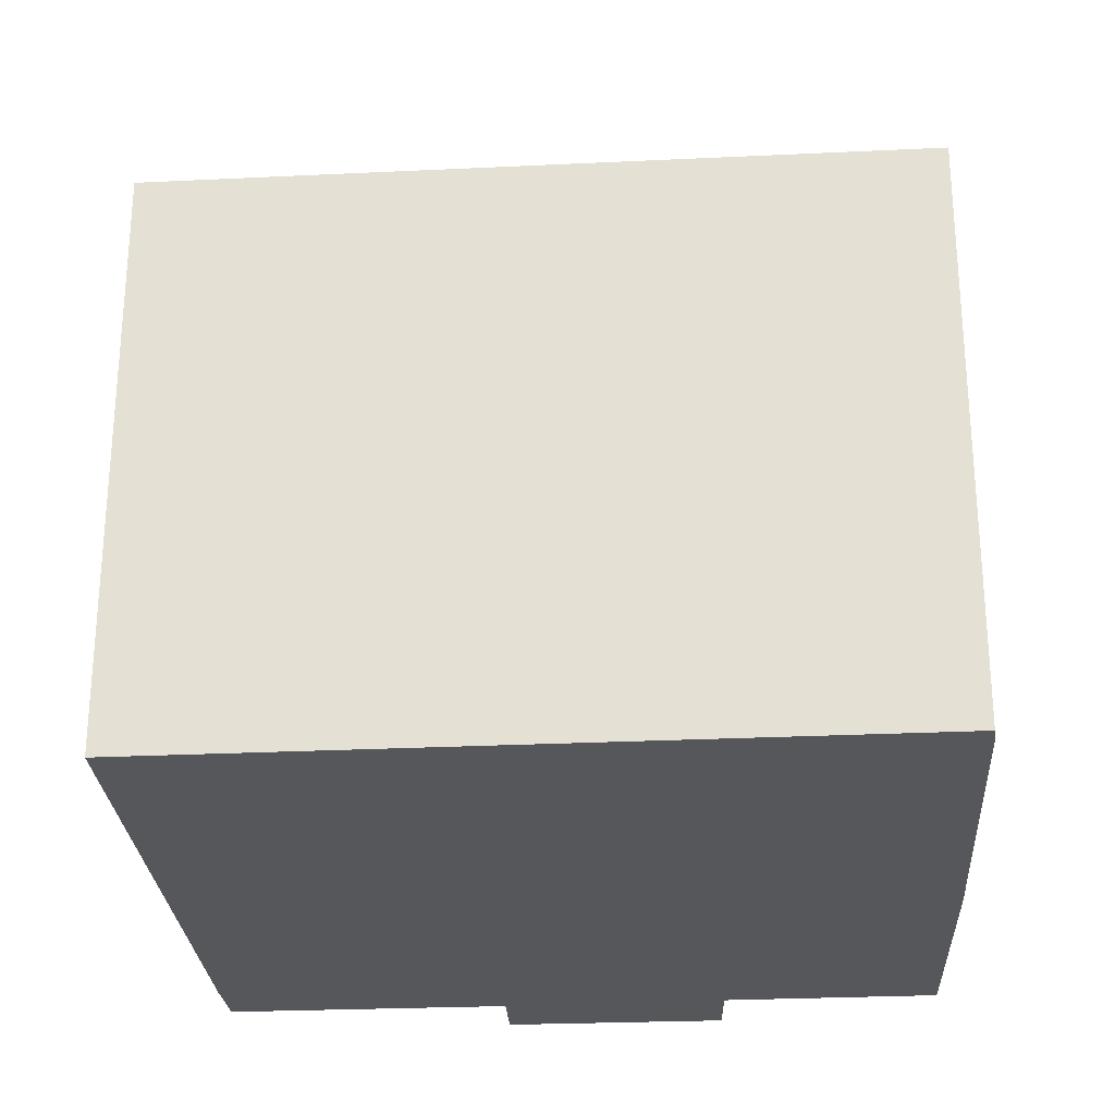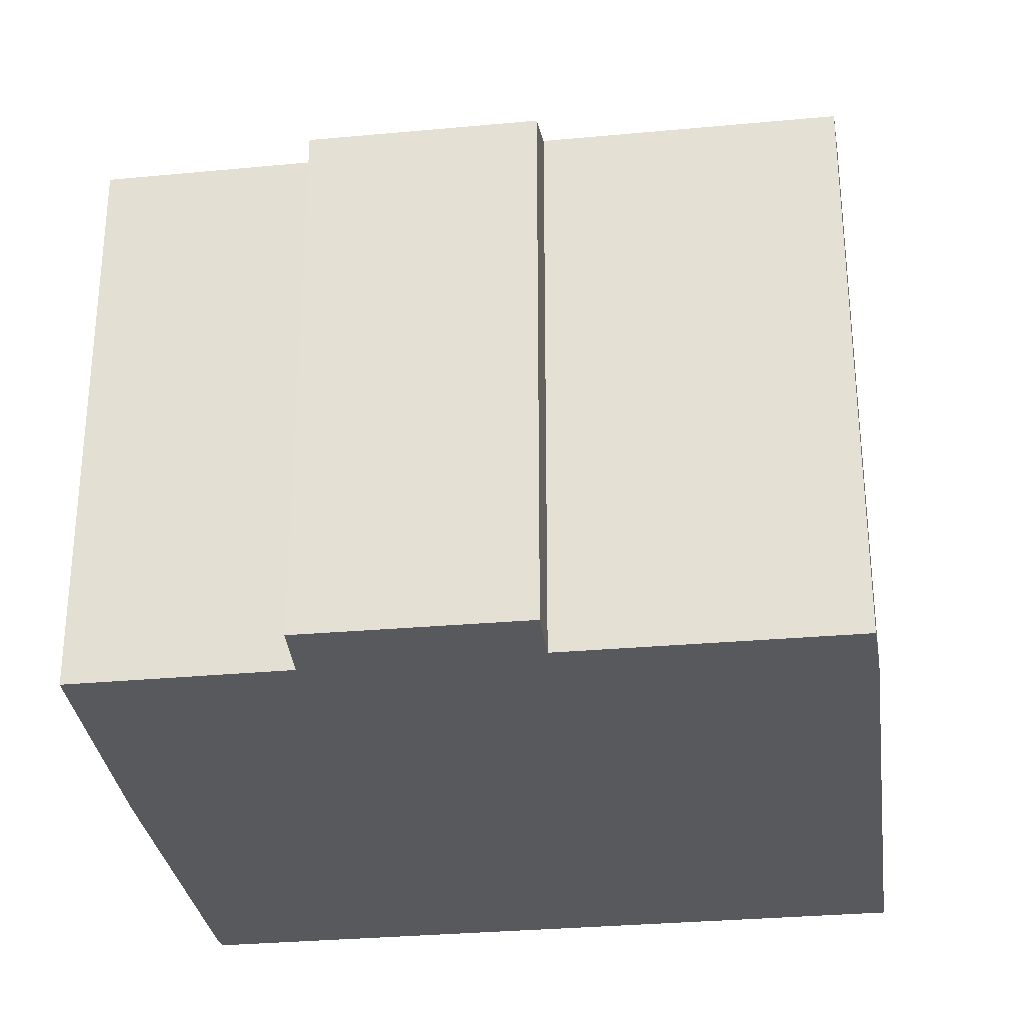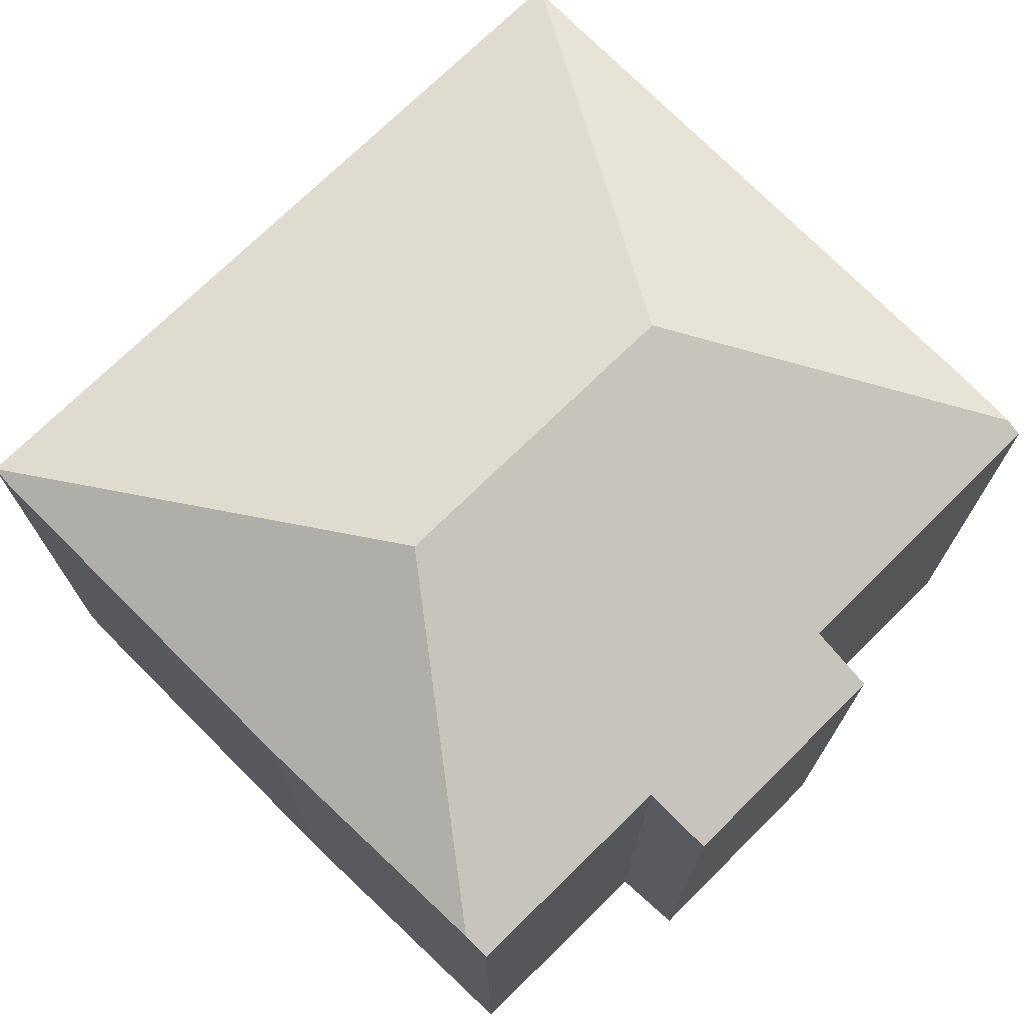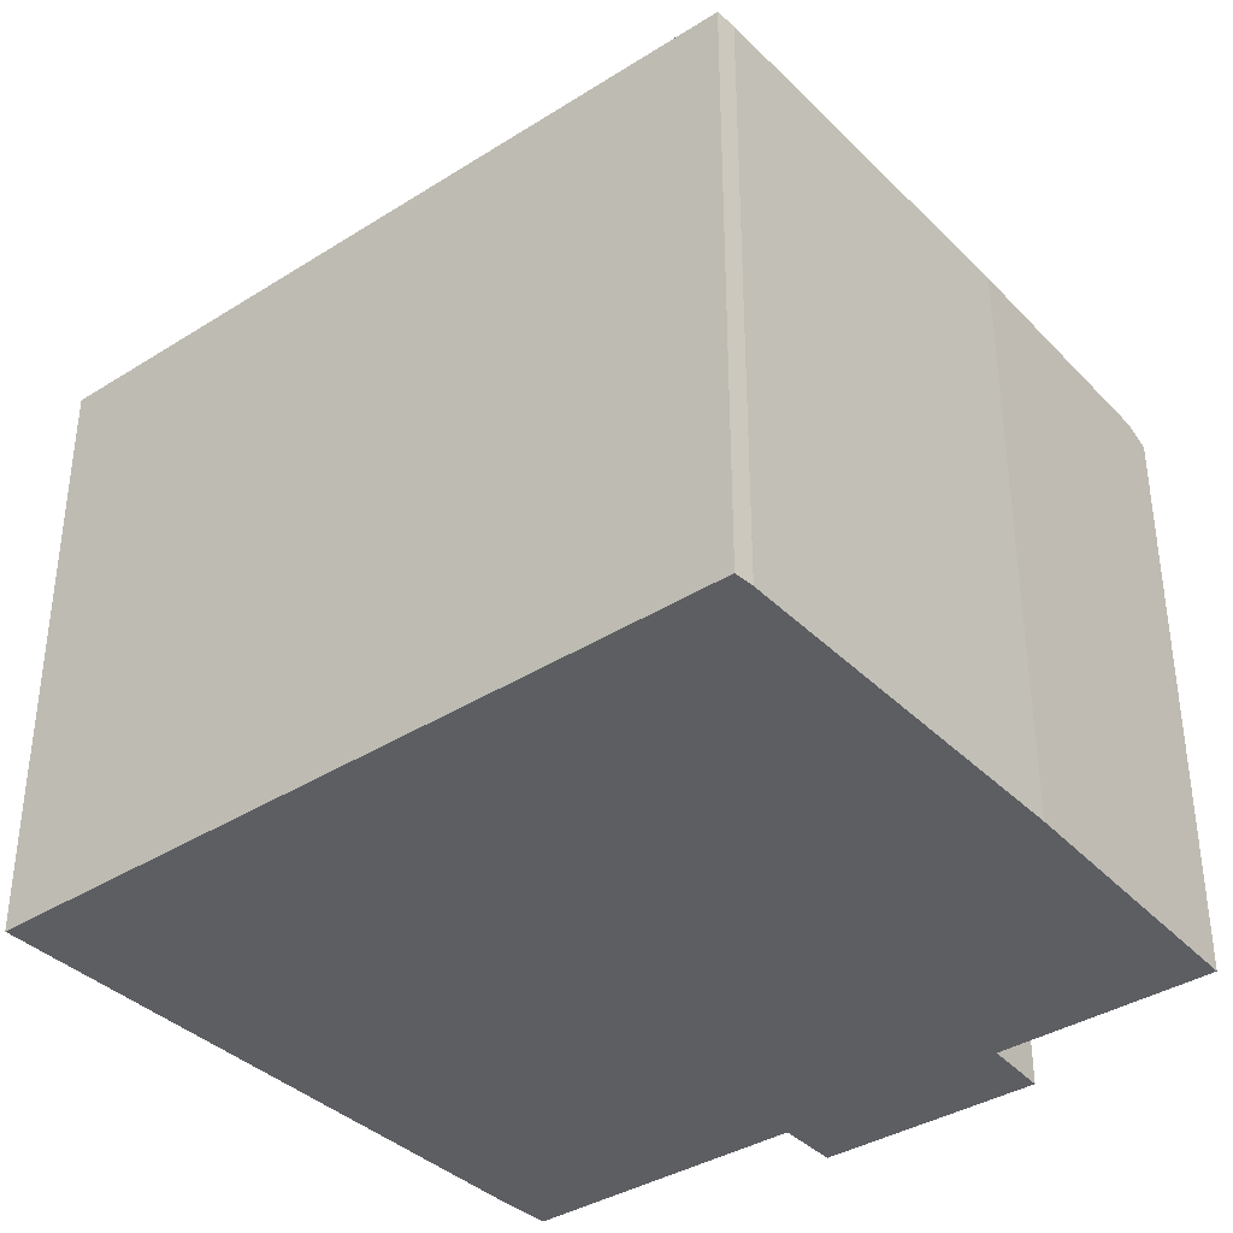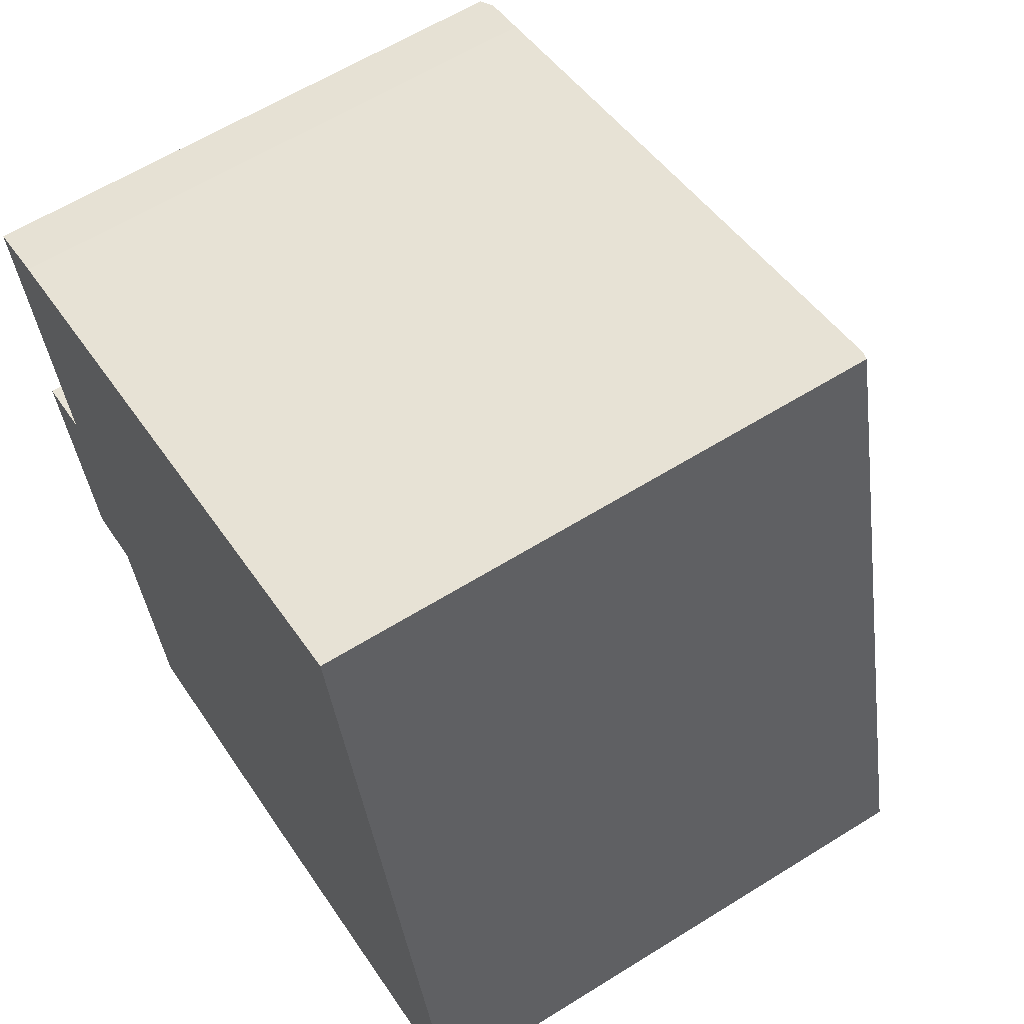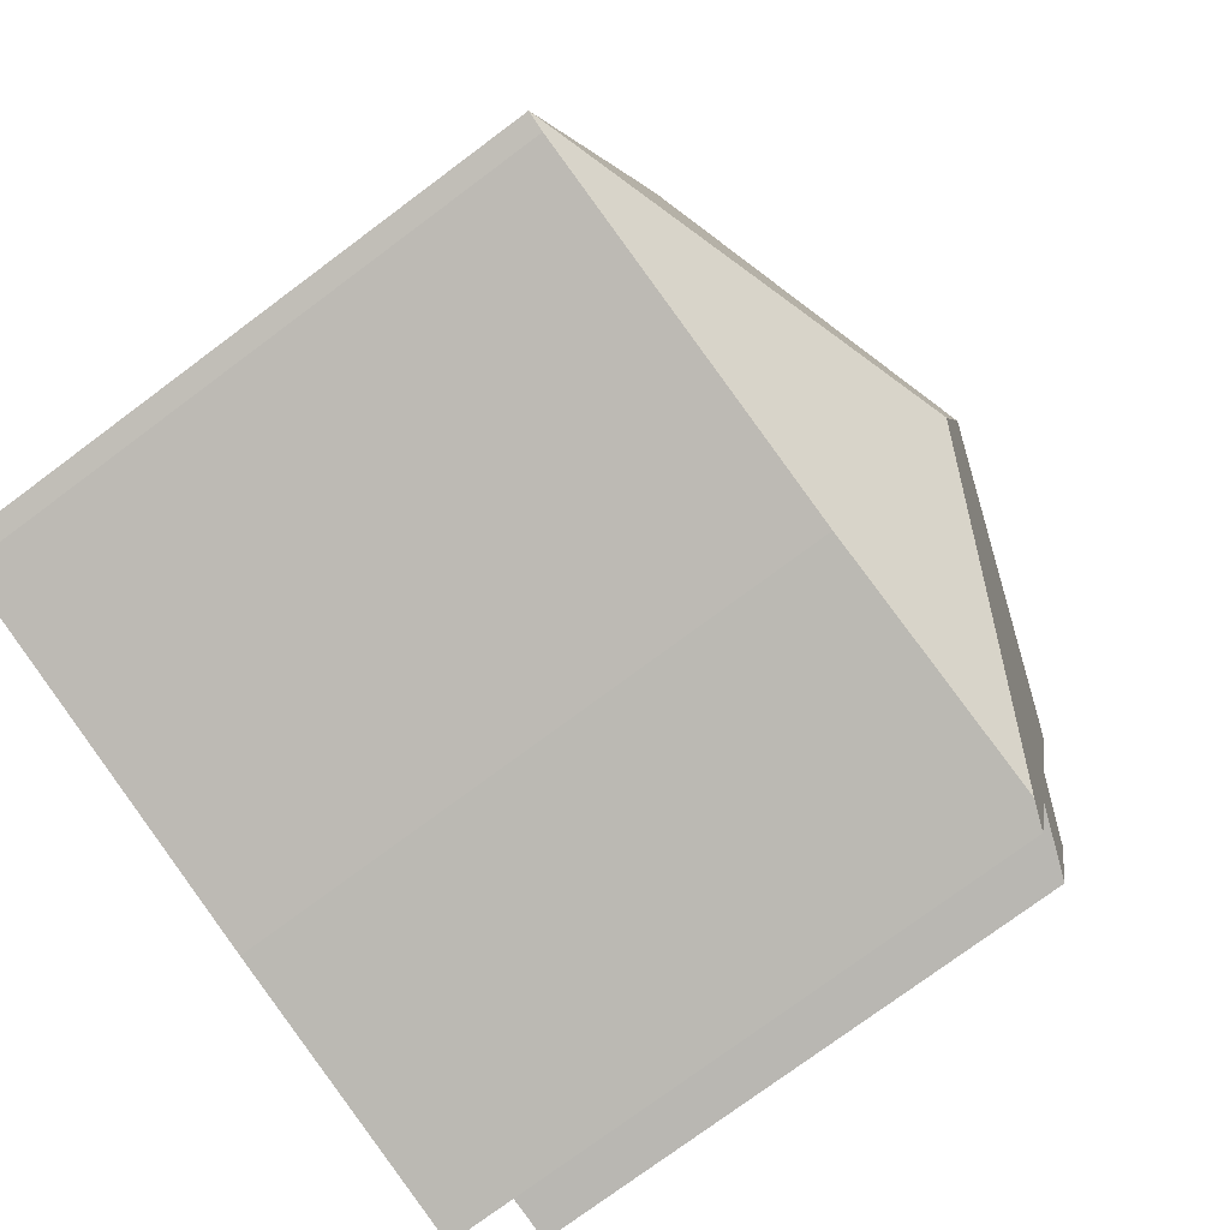
<metadata>
{"format":"obj","ext":"obj","renderer":"f3d","projection":"perspective","resolution":1024,"background":"white","views":[{"elev":-27.3,"azim":80.5,"up":"+Y"},{"elev":-30.0,"azim":-95.8,"up":"+Y"},{"elev":73.4,"azim":-148.1,"up":"+Y"},{"elev":-37.4,"azim":115.4,"up":"+Y"},{"elev":61.3,"azim":57.6,"up":"+Z"},{"elev":-75.7,"azim":126.7,"up":"+Z"}]}
</metadata>
<code>
v  5.577 11.07 -2.173
v  0.993 9.233 0.278
v  10.42 9.251 2.539
v  0.25 9.247 0.07
v  13.39 9.205 -9.037
v  10.55 9.211 2.569
v  6.767 11.07 -7.029
v  13.09 9.194 -9.133
v  7.205 9.227 -10.5
v  3.202 9.309 -11.32
v  0.84 8.723 -7.943
v  1.971 9.148 -8.008
v  0.9 8.722 -8.196
v  2.881 9.18 -11.38
v  2.801 9.148 -11.4
v  0.076 8.734 -4.701
v  1.065 9.132 -4.48
v  0 9.145 5.6e-16
v  0.086 9.18 0.024
v  0.9 5.019e-16 -8.196
v  0.076 2.879e-16 -4.701
v  0.84 4.864e-16 -7.943
v  0 0 0
v  1.065 2.743e-16 -4.48
v  2.801 6.98e-16 -11.4
v  1.971 4.903e-16 -8.008
v  0.993 -1.702e-17 0.278
v  0.25 -4.286e-18 0.07
v  0.086 -1.47e-18 0.024
v  10.42 -1.555e-16 2.539
v  10.55 -1.573e-16 2.569
v  13.39 5.534e-16 -9.037
v  13.09 5.592e-16 -9.133
v  7.205 6.431e-16 -10.5
v  2.881 6.97e-16 -11.38
v  3.202 6.93e-16 -11.32
g defaultobject
f 1 2 3
f 2 1 4
f 5 3 6
f 3 5 1
f 1 5 7
f 8 7 5
f 7 8 9
f 7 9 10
f 11 12 13
f 12 14 15
f 14 12 10
f 10 12 7
f 7 12 11
f 7 11 16
f 7 16 17
f 7 17 1
f 1 17 18
f 1 18 19
f 1 19 4
f 20 11 13
f 11 20 16
f 16 20 21
f 21 20 22
f 17 23 18
f 23 17 24
f 25 12 15
f 12 25 26
f 16 24 17
f 24 16 21
f 19 2 4
f 2 19 27
f 27 19 18
f 27 18 28
f 28 18 23
f 28 23 29
f 27 3 2
f 3 27 30
f 3 30 6
f 6 30 31
f 31 5 6
f 5 31 32
f 32 8 5
f 8 32 33
f 8 34 9
f 34 8 33
f 34 10 9
f 10 34 14
f 14 34 15
f 15 34 35
f 15 35 25
f 35 34 36
f 26 13 12
f 13 26 20
f 22 26 21
f 26 22 20
f 30 32 31
f 32 30 27
f 32 27 33
f 33 27 34
f 34 27 28
f 34 28 29
f 34 29 23
f 34 23 24
f 34 24 36
f 36 24 26
f 26 24 21
f 36 26 25
f 36 25 35

</code>
